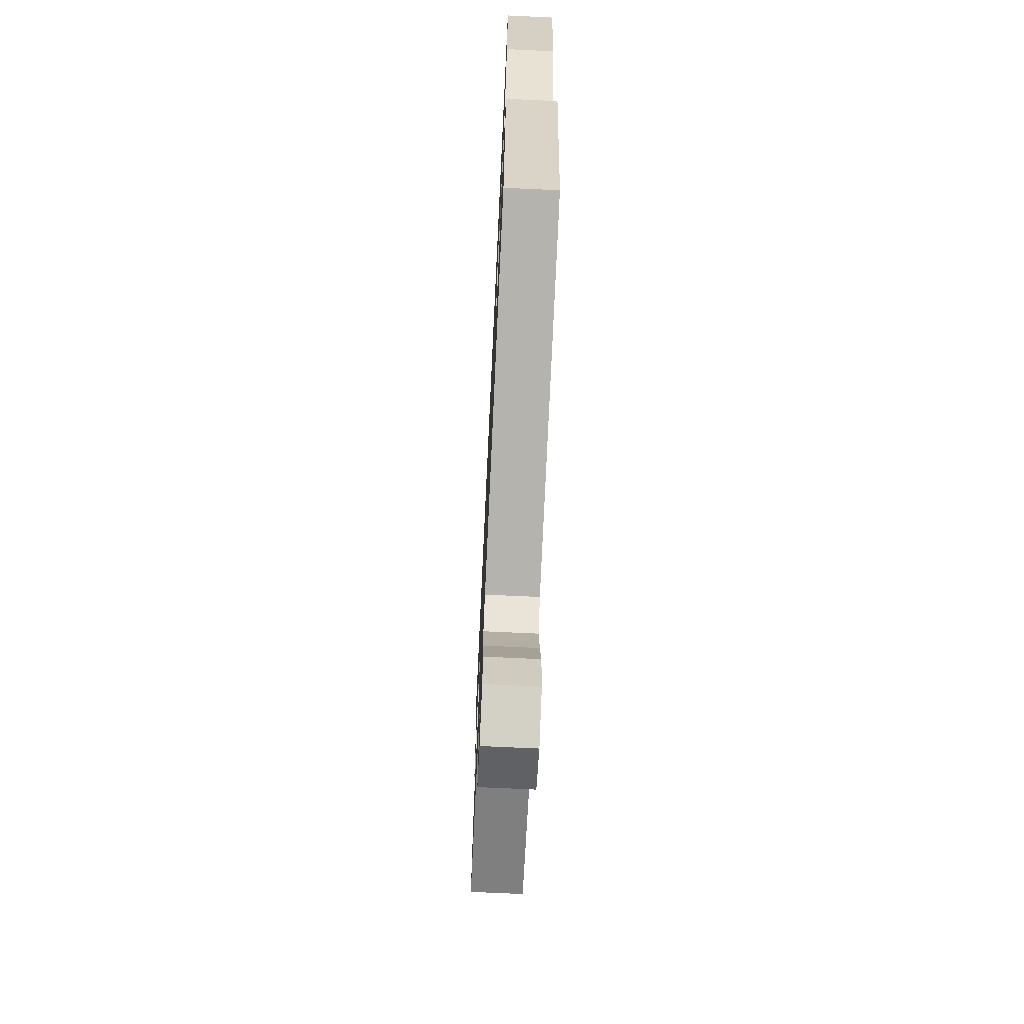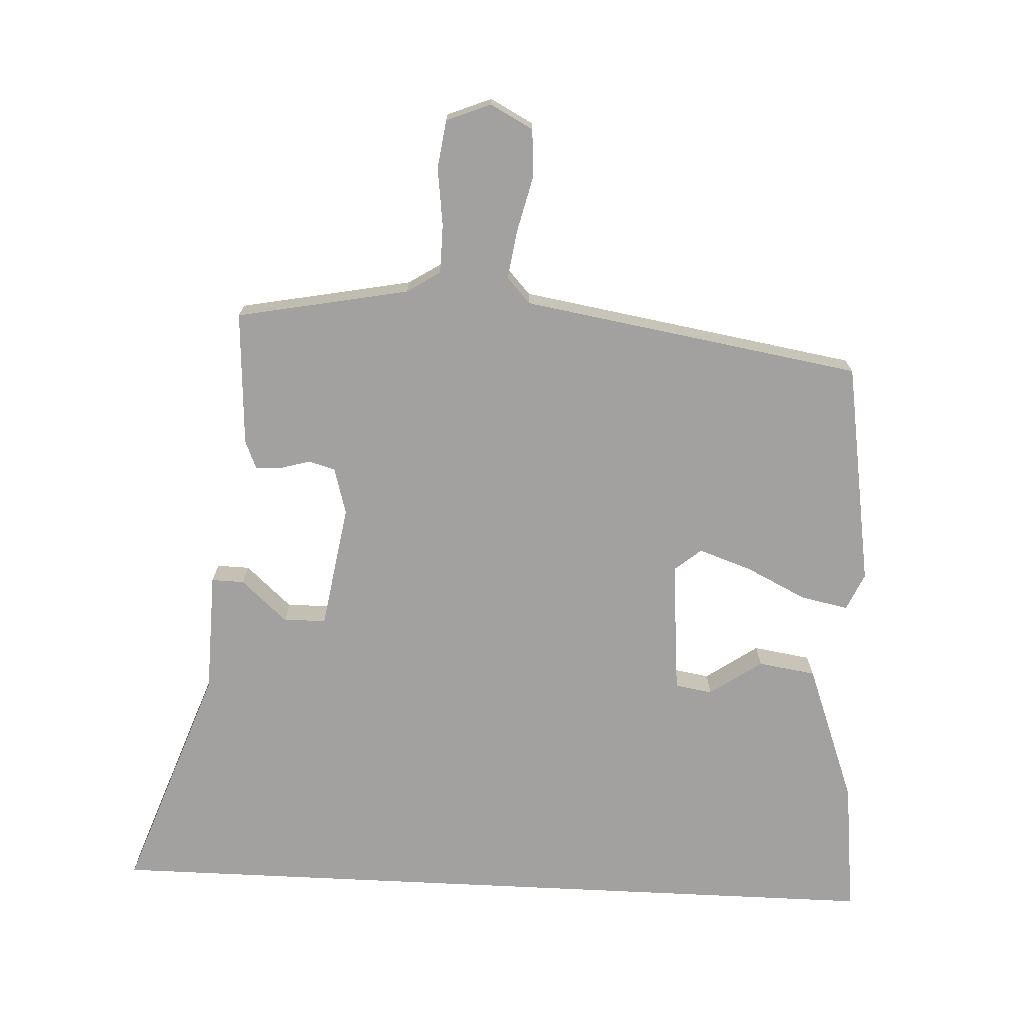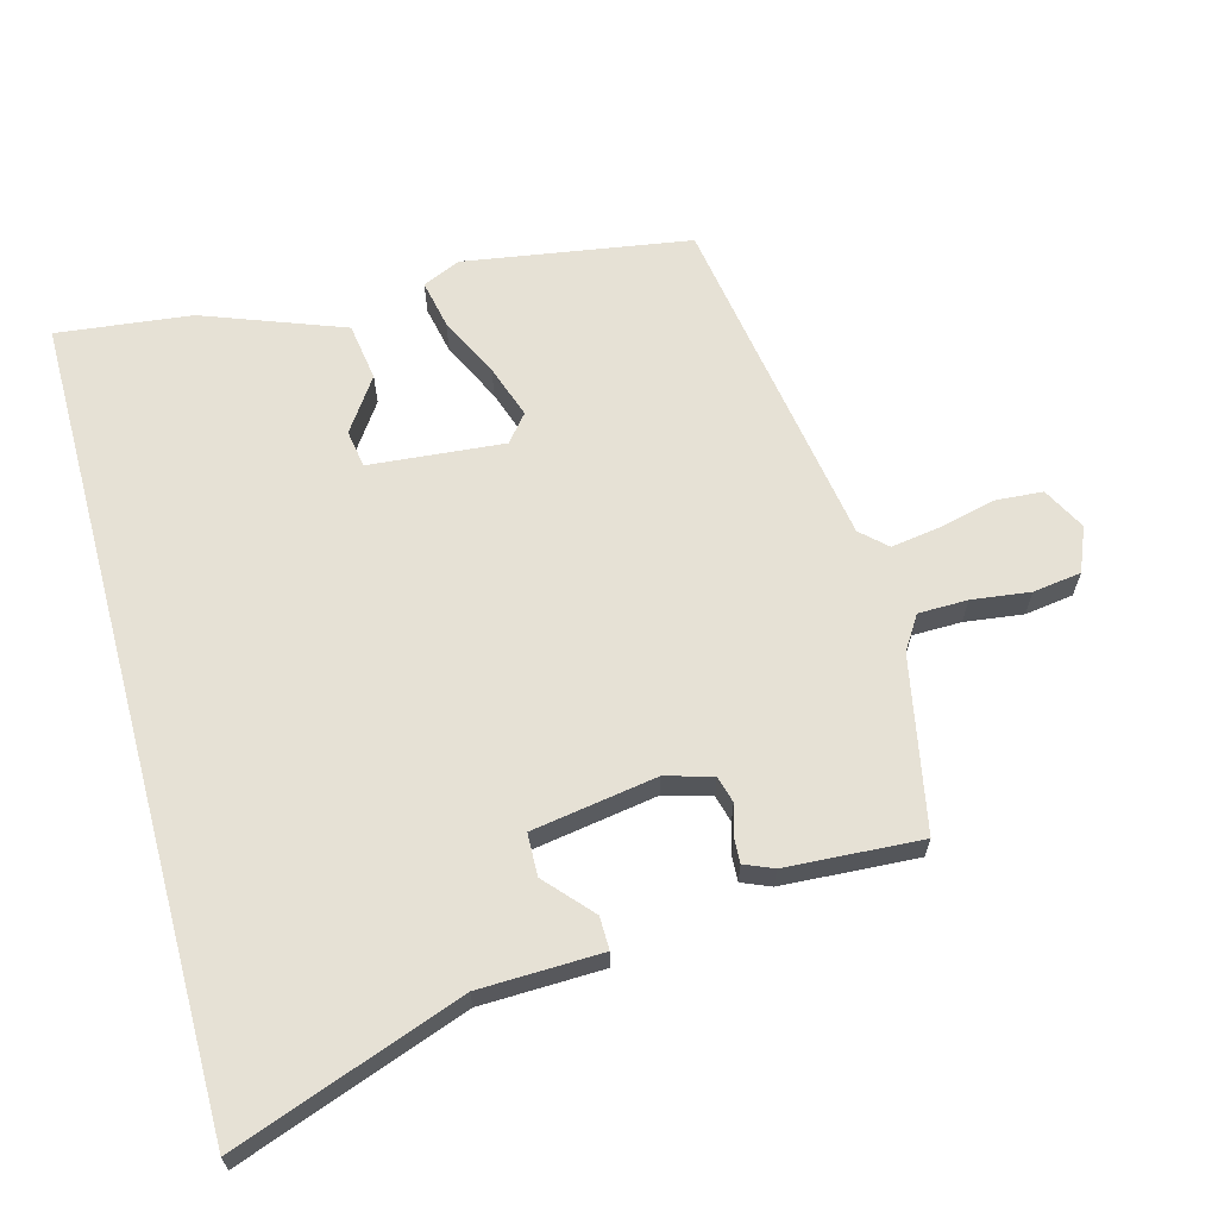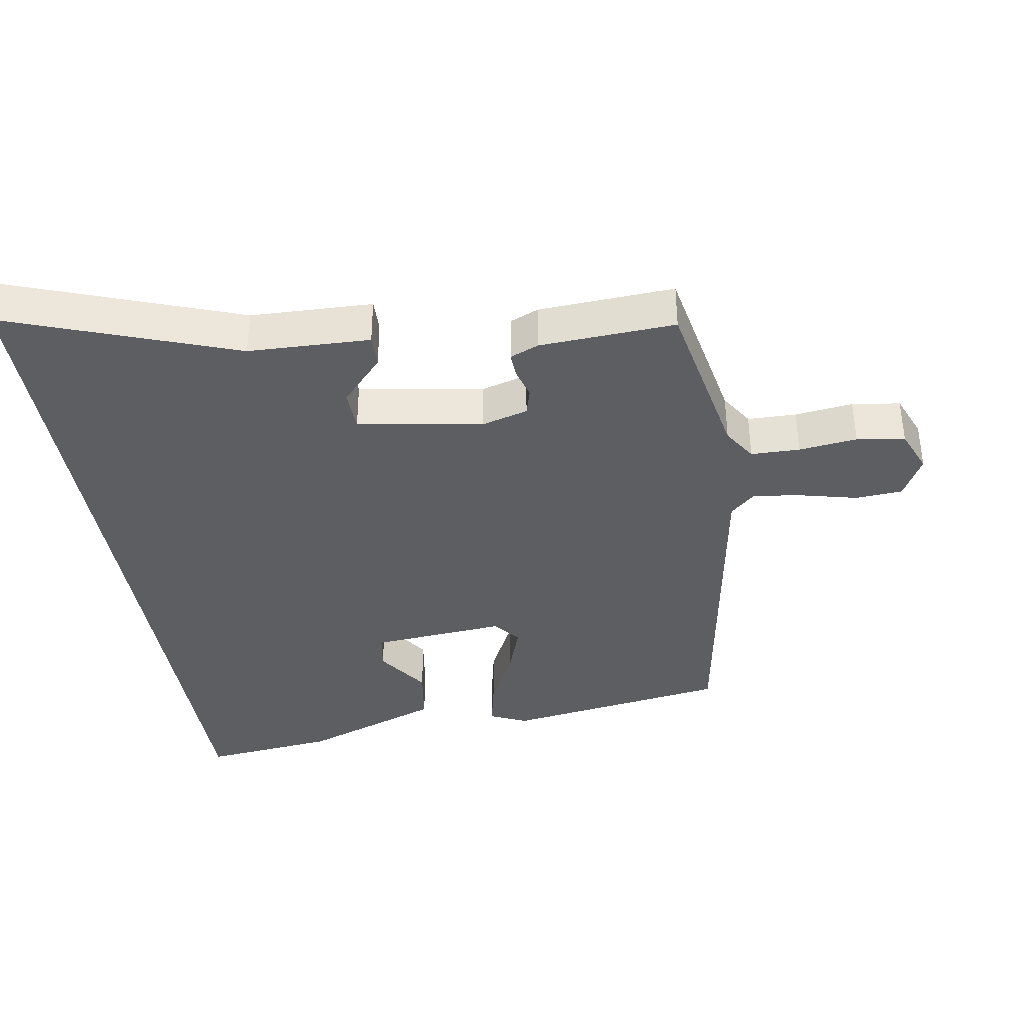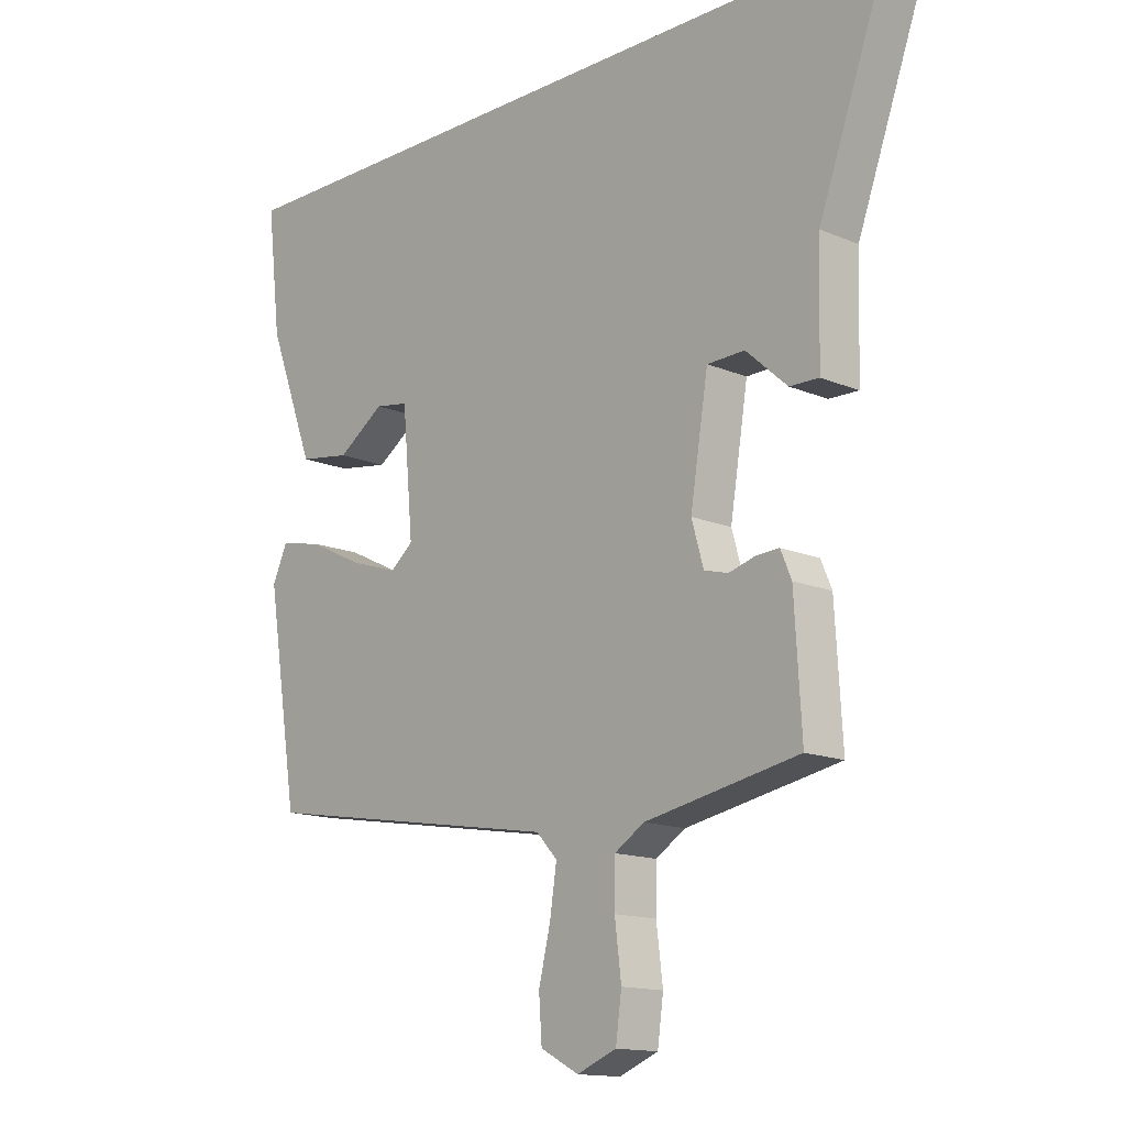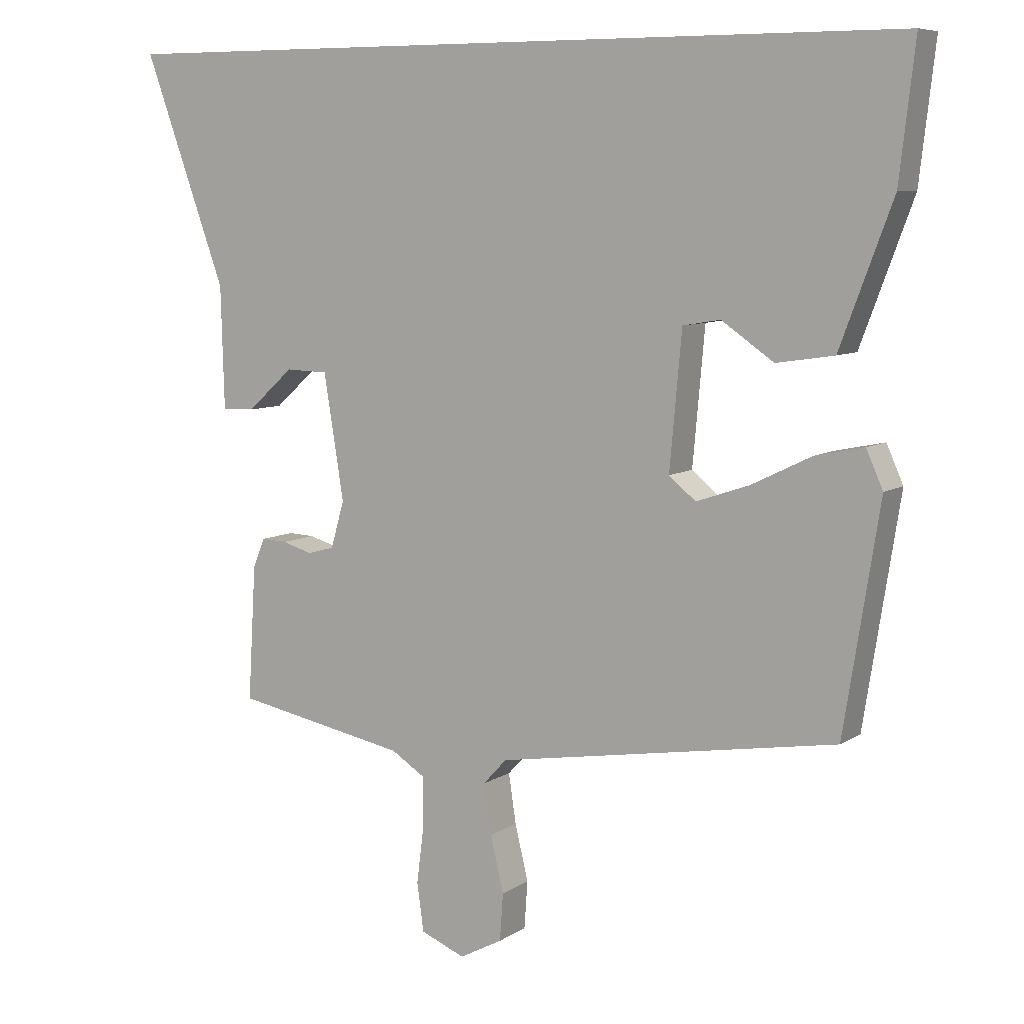
<metadata>
{"format":"obj","ext":"obj","renderer":"f3d","projection":"perspective","resolution":1024,"background":"white","views":[{"elev":-70.7,"azim":-92.7,"up":"+Z"},{"elev":-72.3,"azim":177.2,"up":"+Y"},{"elev":64.6,"azim":74.9,"up":"+Y"},{"elev":-37.6,"azim":99.2,"up":"+Y"},{"elev":-14.3,"azim":47.1,"up":"+Z"},{"elev":7.7,"azim":-149.6,"up":"+Z"}]}
</metadata>
<code>
v -0.466 0.07 -0.417
v -0.519 0.07 -0.081
v -0.494 0.07 -0.025
v -0.422 0.07 -0.04
v -0.332 0.07 -0.084
v -0.253 0.07 -0.111
v -0.213 0.07 -0.078
v -0.231 0.07 0.123
v -0.287 0.07 0.132
v -0.365 0.07 0.078
v -0.451 0.07 0.091
v -0.529 0.07 0.3
v -0.552 0.07 0.5
v 0.655 0.07 0.5
v 0.532 0.07 0.159
v 0.527 0.07 -0.023
v 0.478 0.07 -0.022
v 0.409 0.07 0.04
v 0.346 0.07 0.038
v 0.316 0.07 -0.148
v 0.336 0.07 -0.218
v 0.376 0.07 -0.229
v 0.421 0.07 -0.216
v 0.459 0.07 -0.214
v 0.477 0.07 -0.257
v 0.489 0.07 -0.459
v 0.231 0.07 -0.509
v 0.181 0.07 -0.541
v 0.18 0.07 -0.614
v 0.191 0.07 -0.701
v 0.181 0.07 -0.773
v 0.115 0.07 -0.8
v 0.051 0.07 -0.766
v 0.046 0.07 -0.695
v 0.066 0.07 -0.612
v 0.077 0.07 -0.538
v 0.042 0.07 -0.5
v -0.466 0 -0.417
v -0.519 0 -0.081
v -0.494 0 -0.025
v -0.422 0 -0.04
v -0.332 0 -0.084
v -0.253 0 -0.111
v -0.213 0 -0.078
v -0.231 0 0.123
v -0.287 0 0.132
v -0.365 0 0.078
v -0.451 0 0.091
v -0.529 0 0.3
v -0.552 0 0.5
v 0.655 0 0.5
v 0.532 0 0.159
v 0.527 0 -0.023
v 0.478 0 -0.022
v 0.409 0 0.04
v 0.346 0 0.038
v 0.316 0 -0.148
v 0.336 0 -0.218
v 0.376 0 -0.229
v 0.421 0 -0.216
v 0.459 0 -0.214
v 0.477 0 -0.257
v 0.489 0 -0.459
v 0.231 0 -0.509
v 0.181 0 -0.541
v 0.18 0 -0.614
v 0.191 0 -0.701
v 0.181 0 -0.773
v 0.115 0 -0.8
v 0.051 0 -0.766
v 0.046 0 -0.695
v 0.066 0 -0.612
v 0.077 0 -0.538
v 0.042 0 -0.5
f 32 33 34 35
f 32 35 36
f 29 30 31 32
f 28 29 32 36
f 27 28 36 37
f 22 23 24 25
f 21 22 25 26
f 15 16 17 18
f 15 18 19
f 14 15 19
f 13 14 19
f 12 13 19 20
f 9 10 11 12
f 8 9 12
f 2 3 4 5
f 2 5 6
f 1 2 6
f 37 1 6 7
f 21 26 27 37
f 8 12 20
f 20 21 37
f 7 8 20 37
f 72 71 70 69
f 73 72 69
f 69 68 67 66
f 73 69 66 65
f 74 73 65 64
f 62 61 60 59
f 63 62 59 58
f 55 54 53 52
f 56 55 52
f 56 52 51
f 56 51 50
f 57 56 50 49
f 49 48 47 46
f 49 46 45
f 42 41 40 39
f 43 42 39
f 43 39 38
f 44 43 38 74
f 74 64 63 58
f 57 49 45
f 74 58 57
f 74 57 45 44
f 1 38 39 2
f 2 39 40 3
f 3 40 41 4
f 4 41 42 5
f 5 42 43 6
f 6 43 44 7
f 7 44 45 8
f 8 45 46 9
f 9 46 47 10
f 10 47 48 11
f 11 48 49 12
f 12 49 50 13
f 13 50 51 14
f 14 51 52 15
f 15 52 53 16
f 16 53 54 17
f 17 54 55 18
f 18 55 56 19
f 19 56 57 20
f 20 57 58 21
f 21 58 59 22
f 22 59 60 23
f 23 60 61 24
f 24 61 62 25
f 25 62 63 26
f 26 63 64 27
f 27 64 65 28
f 28 65 66 29
f 29 66 67 30
f 30 67 68 31
f 31 68 69 32
f 32 69 70 33
f 33 70 71 34
f 34 71 72 35
f 35 72 73 36
f 36 73 74 37
f 37 74 38 1

</code>
